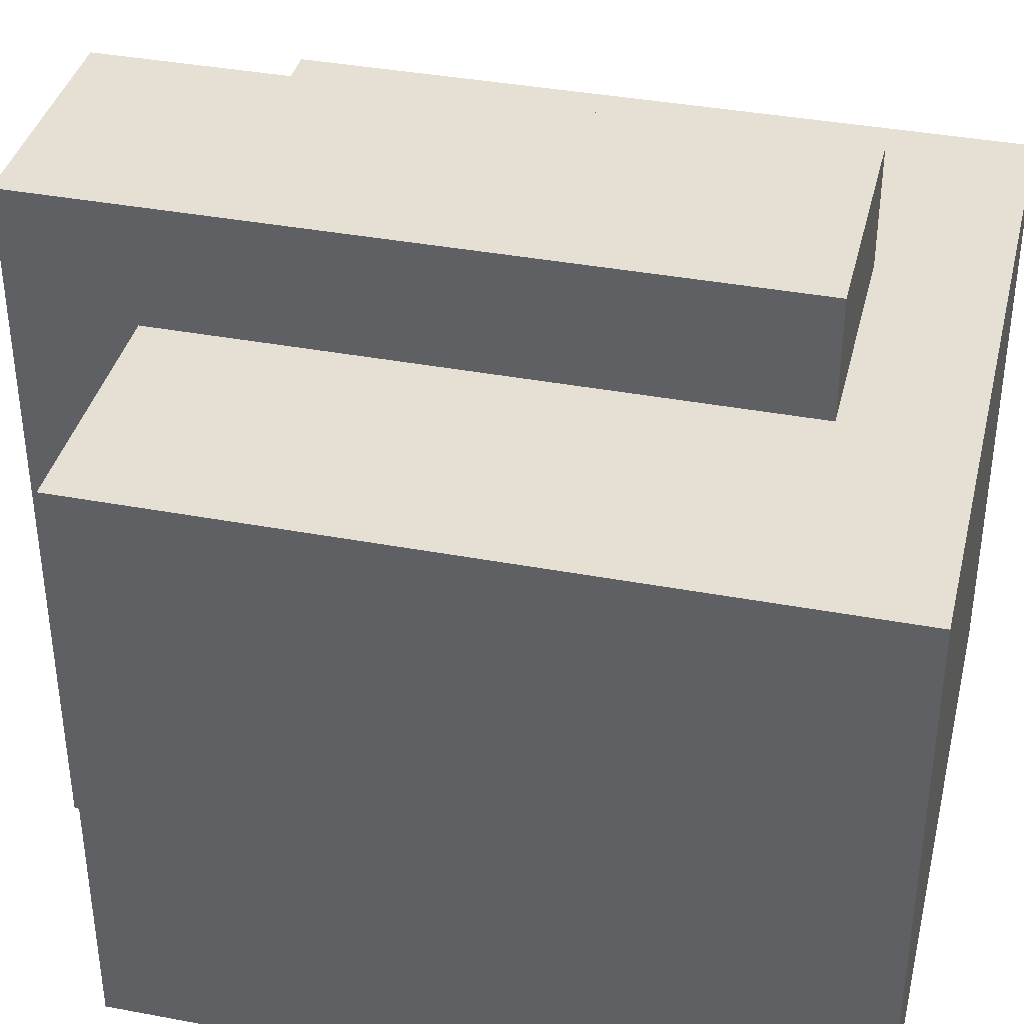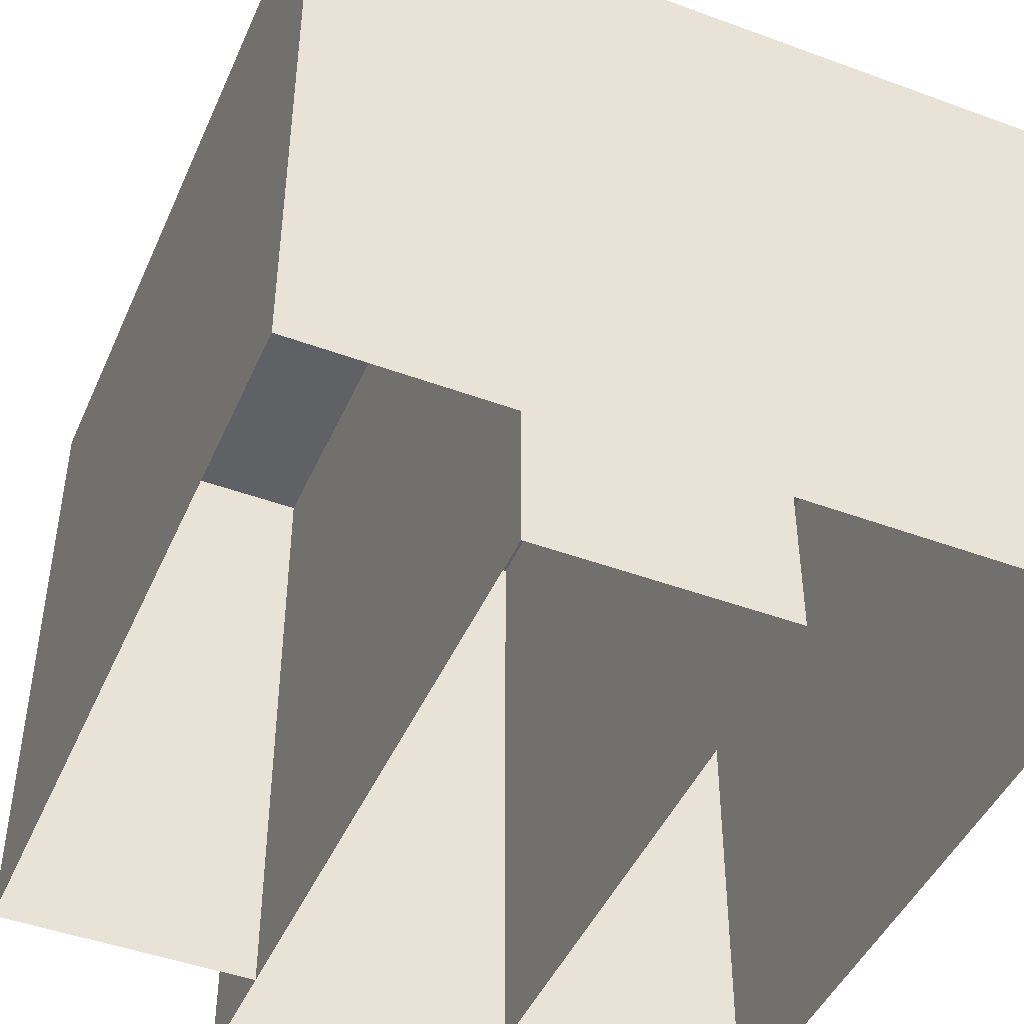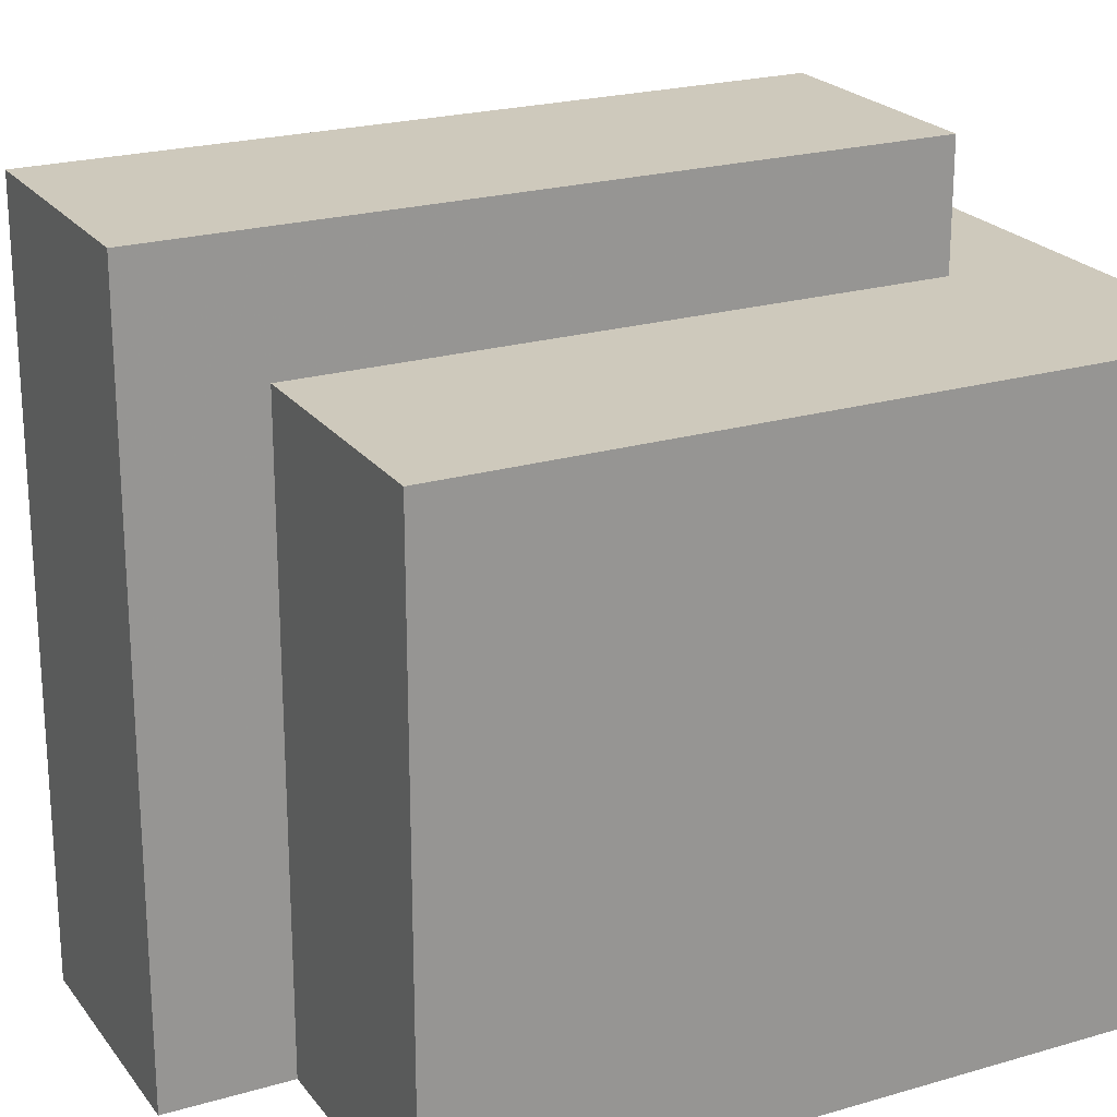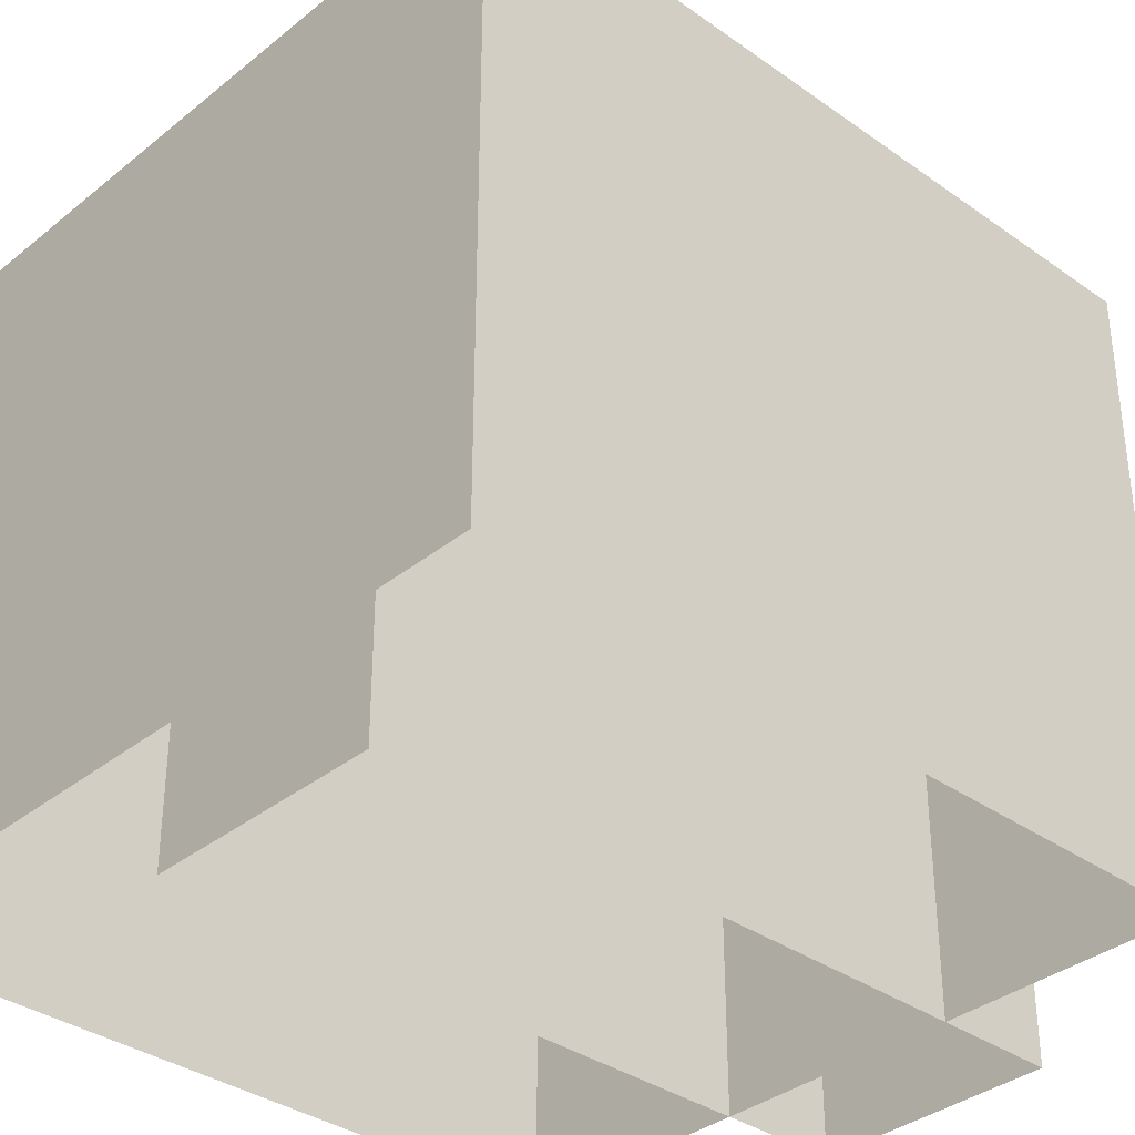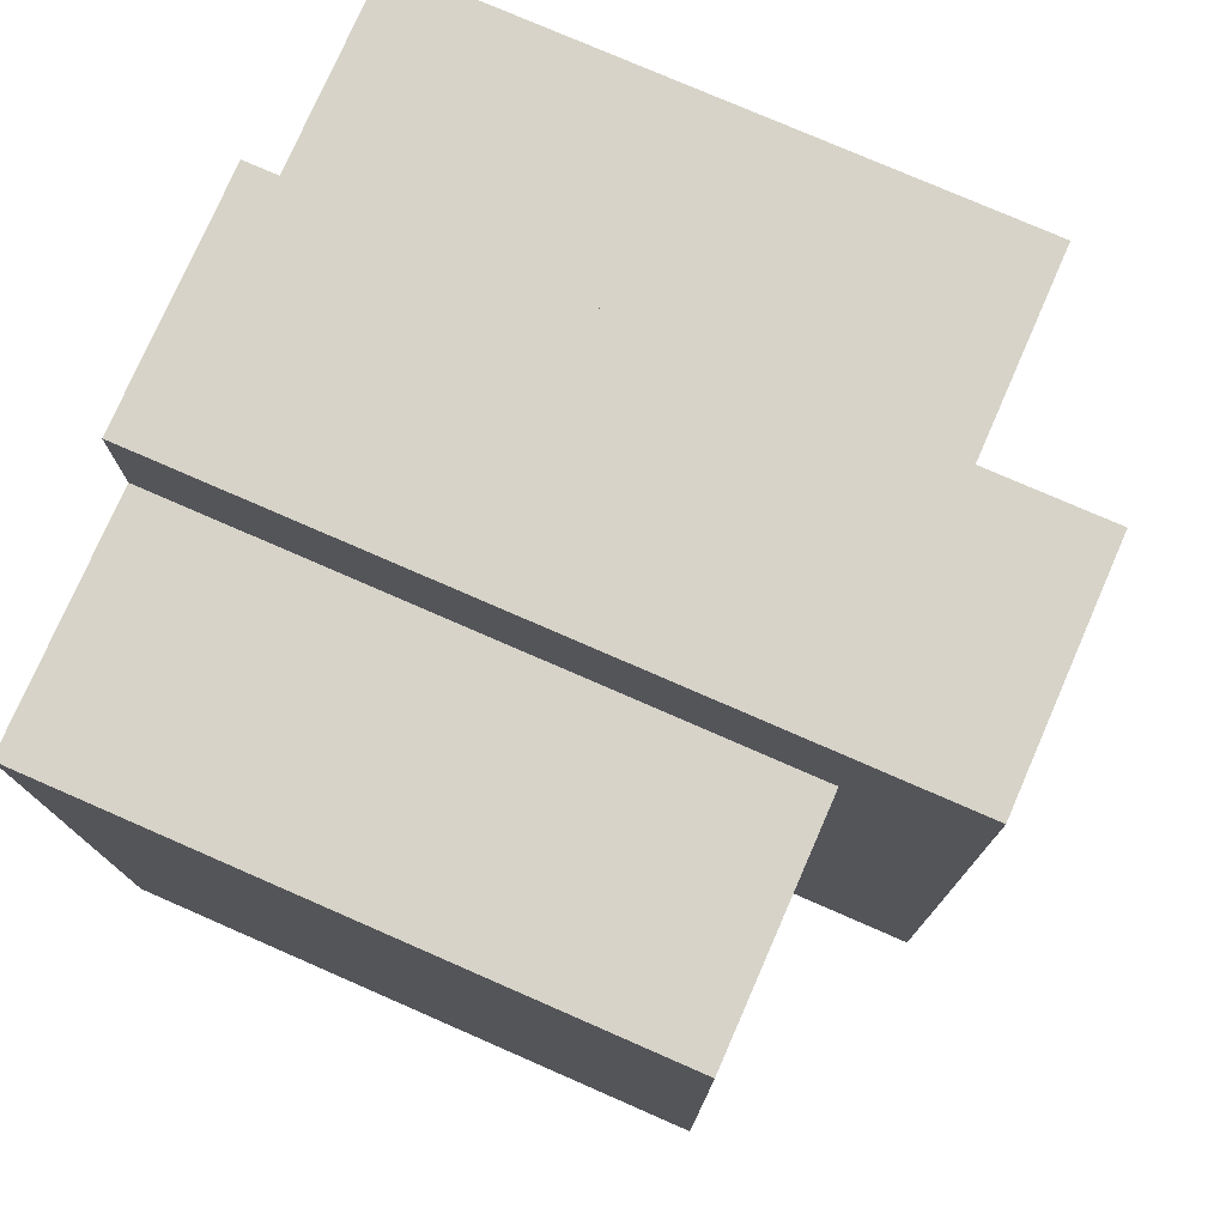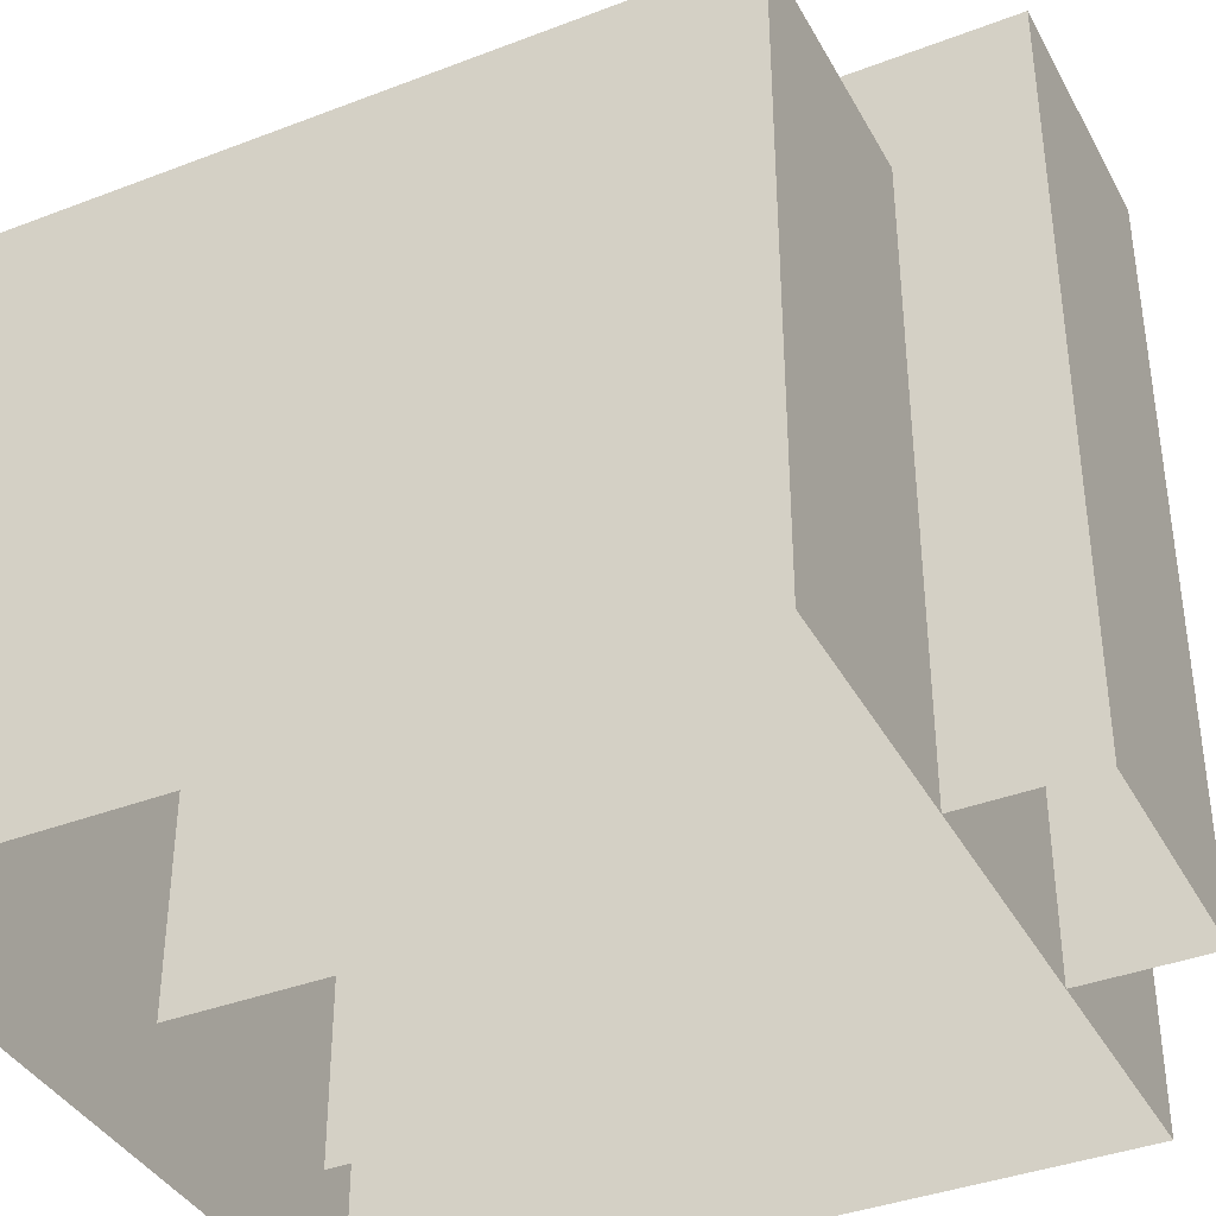
<metadata>
{"format":"obj","ext":"obj","renderer":"f3d","projection":"perspective","resolution":1024,"background":"white","views":[{"elev":38.1,"azim":103.4,"up":"+Y"},{"elev":-45.6,"azim":157.0,"up":"+Y"},{"elev":22.3,"azim":63.1,"up":"+Y"},{"elev":-35.3,"azim":-133.2,"up":"+Y"},{"elev":76.8,"azim":113.6,"up":"+Z"},{"elev":-38.3,"azim":-64.1,"up":"+Y"}]}
</metadata>
<code>
g panel.001_panel.005
v -0.1875 0.0001 0.1875
v -0.1875 0.0001 -0.1875
v 0.1875 0.0001 -0.1875
v 0.1875 0.0001 0.1875
v -0.1875 0.3125 -0.1875
v 0.1875 0.3125 -0.1875
v 0.1875 0.3125 0.1875
v -0.1875 0.3125 0.1875
f 5 6 3 2
f 7 8 1 4
f 8 7 6 5
f 6 7 4 3
f 1 8 5 2
g panel
v -0.0625 0.0001 0.25
v -0.0625 0.0001 -0.125
v 0.0625 0.0001 -0.125
v 0.0625 0.0001 0.25
v -0.0625 0.375 -0.125
v 0.0625 0.375 -0.125
v 0.0625 0.375 0.25
v -0.0625 0.375 0.25
f 13 14 11 10
f 15 16 9 12
f 16 15 14 13
f 14 15 12 11
f 9 16 13 10

</code>
